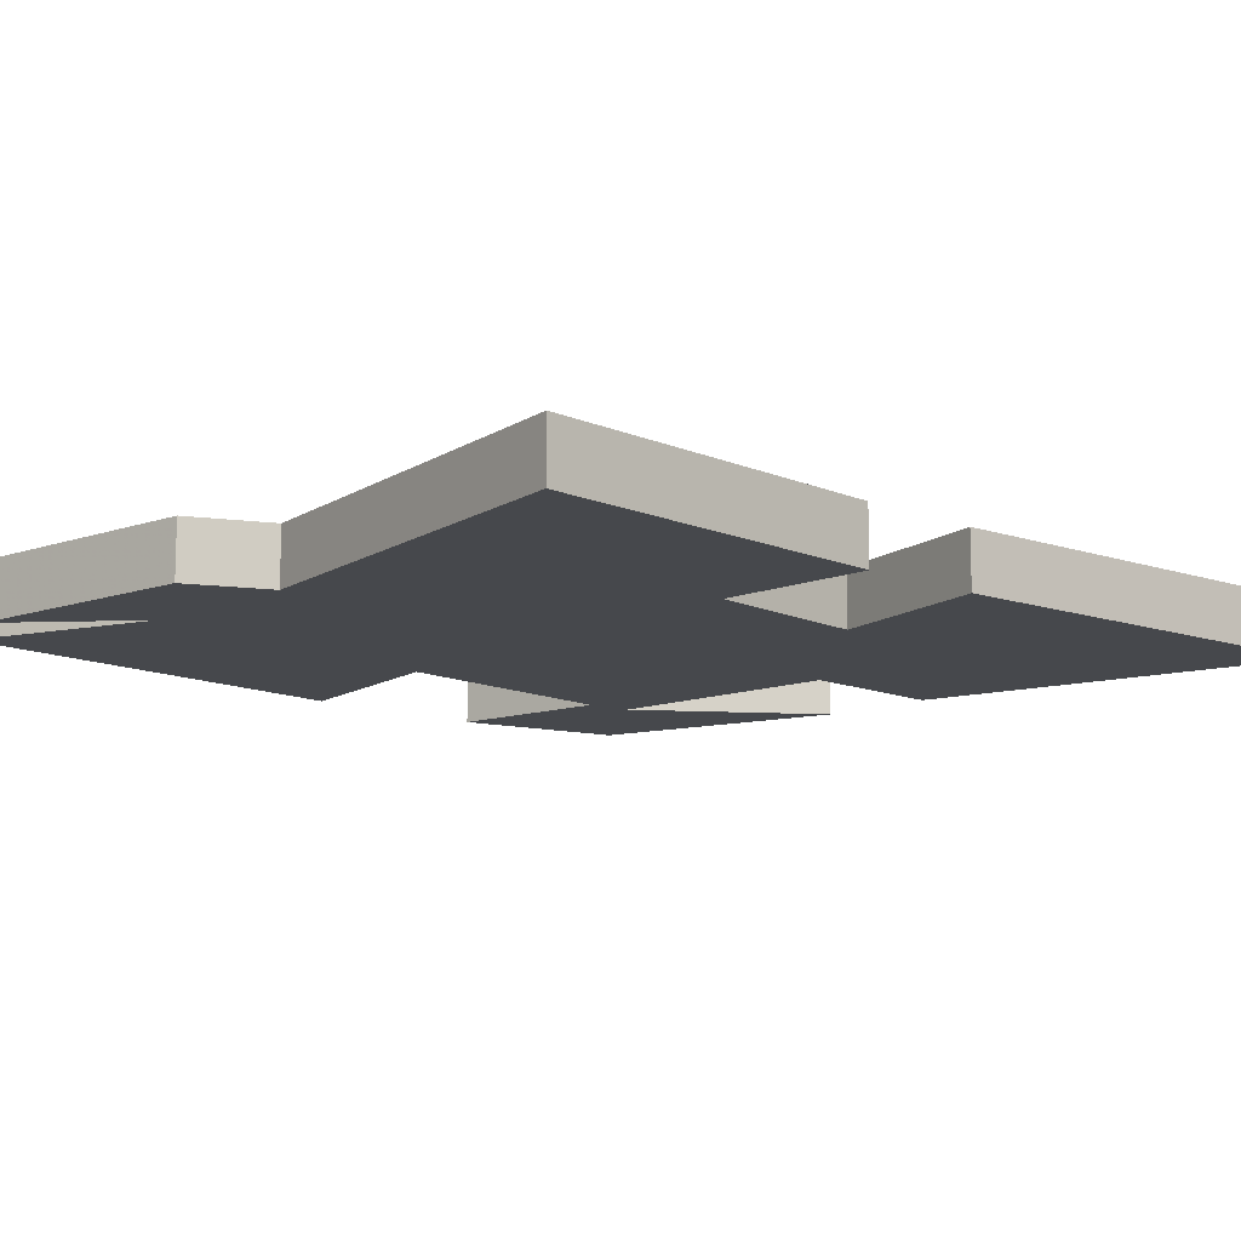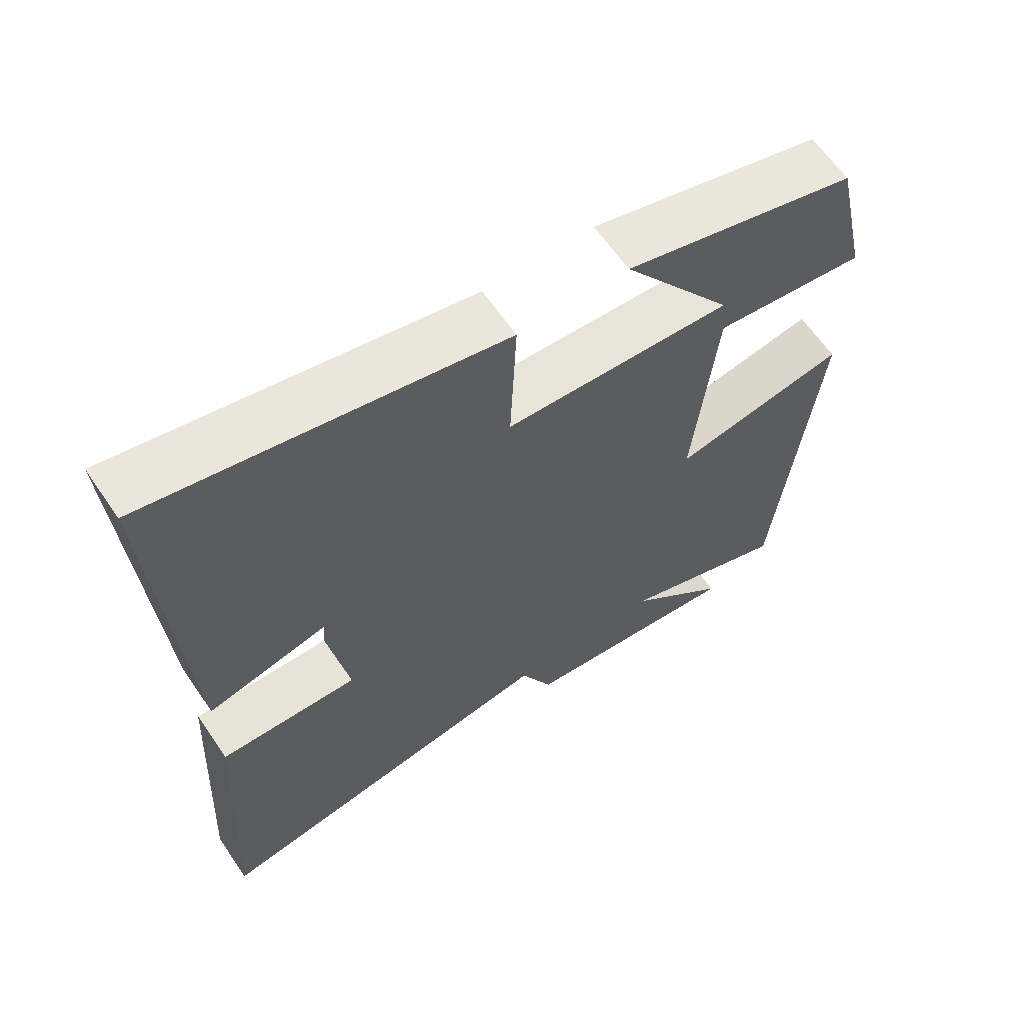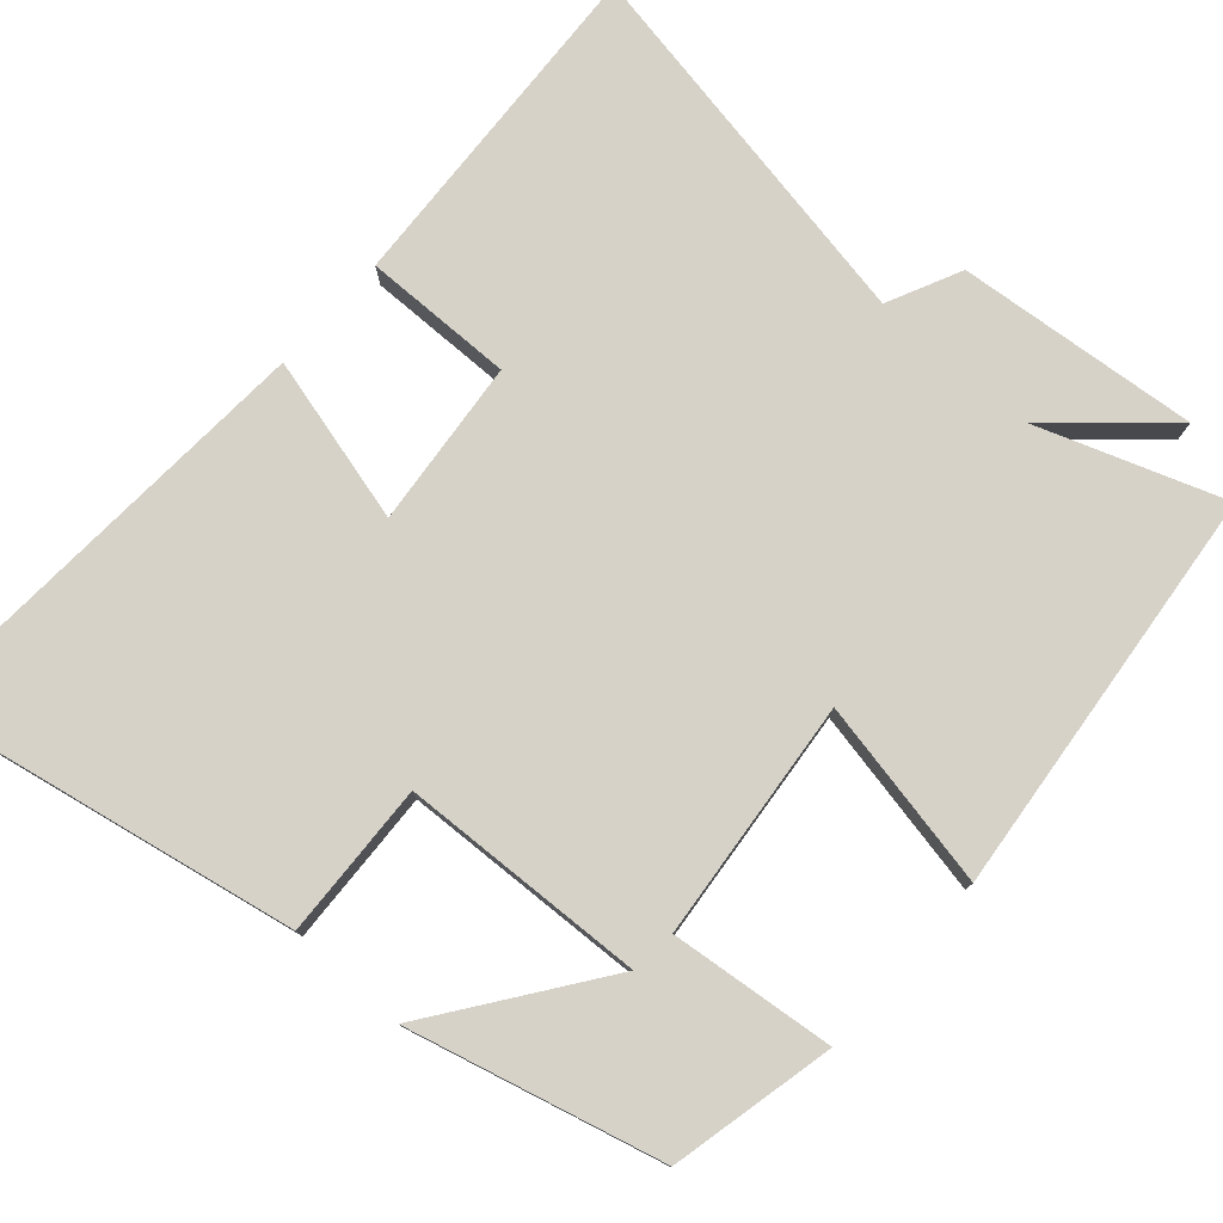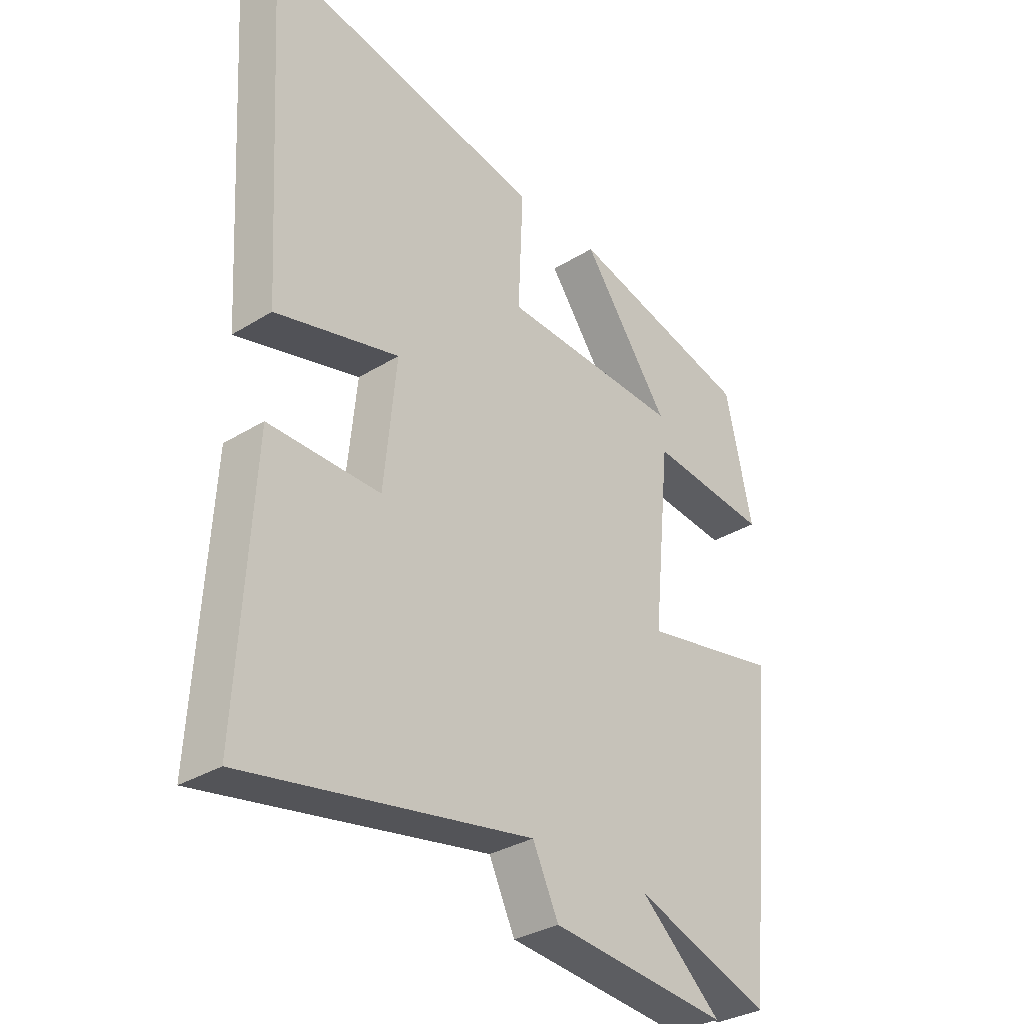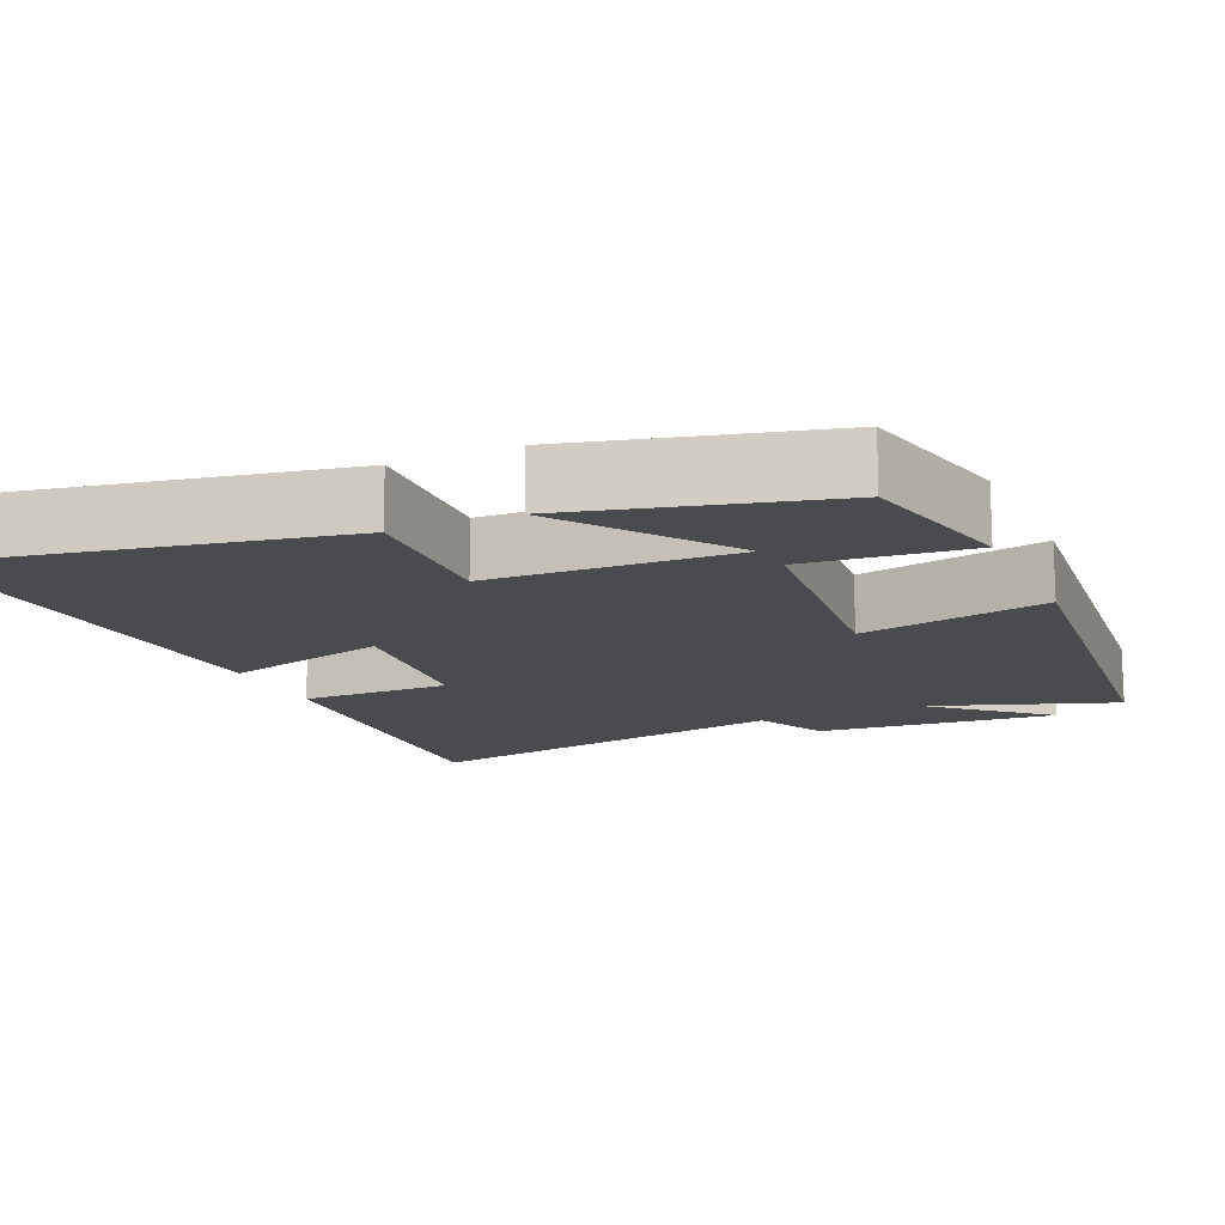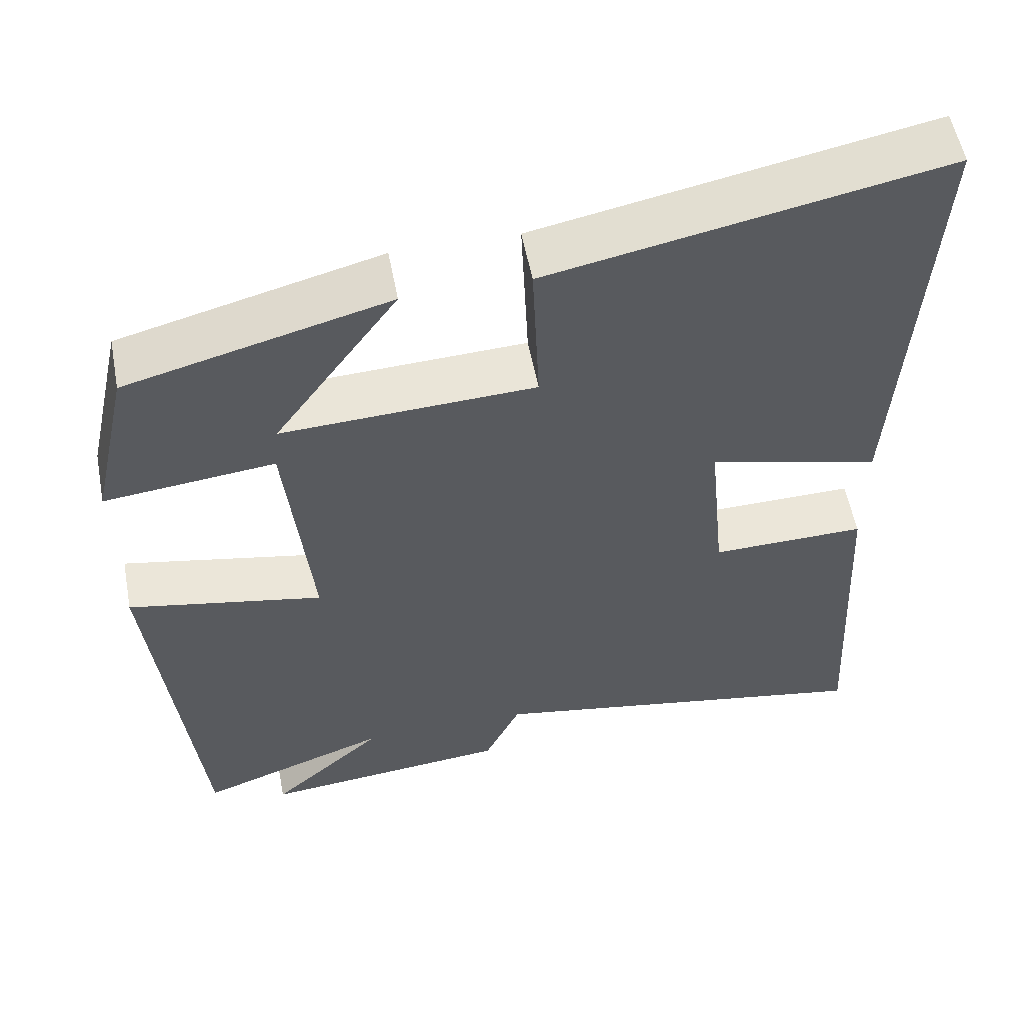
<metadata>
{"format":"obj","ext":"obj","renderer":"f3d","projection":"perspective","resolution":1024,"background":"white","views":[{"elev":-11.2,"azim":-133.9,"up":"+Y"},{"elev":62.9,"azim":-34.3,"up":"+Z"},{"elev":77.8,"azim":41.5,"up":"+Y"},{"elev":-32.6,"azim":-49.3,"up":"+Z"},{"elev":-14.2,"azim":24.2,"up":"+Y"},{"elev":55.5,"azim":169.2,"up":"+Z"}]}
</metadata>
<code>
v 0.444 0.07 -0.586
v 0.201 0.07 -0.5
v 0.345 0.07 -0.627
v 0.027 0.07 -0.597
v -0.019 0.07 -0.5
v -0.525 0.07 -0.593
v -0.5 0.07 -0.138
v -0.302 0.07 -0.141
v -0.28 0.07 0.079
v -0.5 0.07 0.022
v -0.535 0.07 0.597
v -0.035 0.07 0.5
v -0.044 0.07 0.296
v 0.278 0.07 0.282
v 0.121 0.07 0.5
v 0.452 0.07 0.415
v 0.5 0.07 0.199
v 0.284 0.07 0.222
v 0.252 0.07 -0.094
v 0.5 0.07 -0.045
v 0.444 0 -0.586
v 0.201 0 -0.5
v 0.345 0 -0.627
v 0.027 0 -0.597
v -0.019 0 -0.5
v -0.525 0 -0.593
v -0.5 0 -0.138
v -0.302 0 -0.141
v -0.28 0 0.079
v -0.5 0 0.022
v -0.535 0 0.597
v -0.035 0 0.5
v -0.044 0 0.296
v 0.278 0 0.282
v 0.121 0 0.5
v 0.452 0 0.415
v 0.5 0 0.199
v 0.284 0 0.222
v 0.252 0 -0.094
v 0.5 0 -0.045
f 19 20 1 2
f 18 19 2
f 16 17 18
f 14 15 16
f 14 16 18
f 13 14 18 2
f 11 12 13
f 10 11 13
f 9 10 13
f 8 9 13 2
f 5 6 7 8
f 2 3 4 5
f 2 5 8
f 22 21 40 39
f 22 39 38
f 38 37 36
f 36 35 34
f 38 36 34
f 22 38 34 33
f 33 32 31
f 33 31 30
f 33 30 29
f 22 33 29 28
f 28 27 26 25
f 25 24 23 22
f 28 25 22
f 1 21 22 2
f 2 22 23 3
f 3 23 24 4
f 4 24 25 5
f 5 25 26 6
f 6 26 27 7
f 7 27 28 8
f 8 28 29 9
f 9 29 30 10
f 10 30 31 11
f 11 31 32 12
f 12 32 33 13
f 13 33 34 14
f 14 34 35 15
f 15 35 36 16
f 16 36 37 17
f 17 37 38 18
f 18 38 39 19
f 19 39 40 20
f 20 40 21 1

</code>
